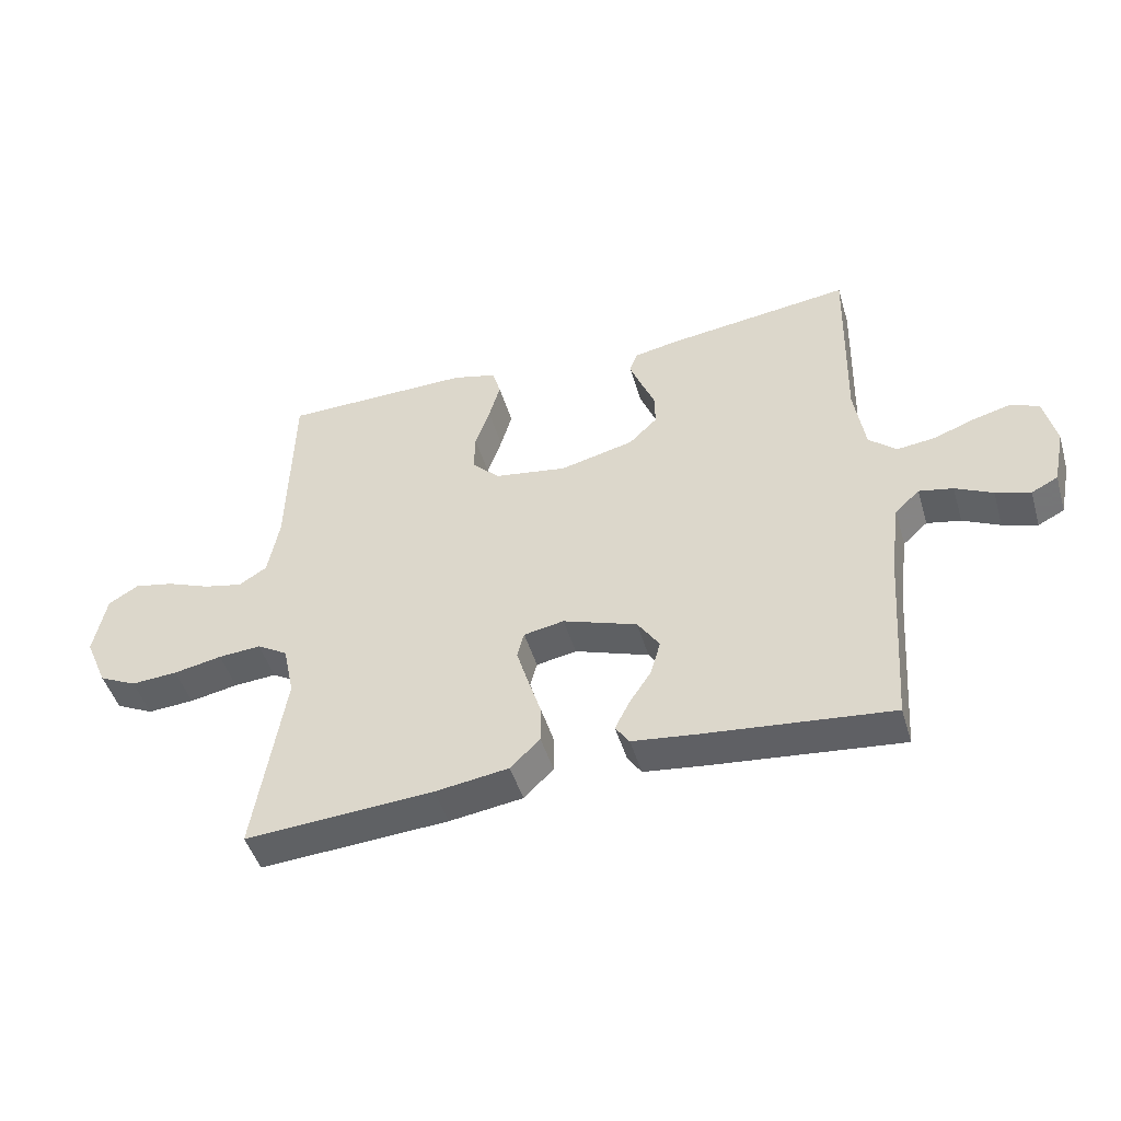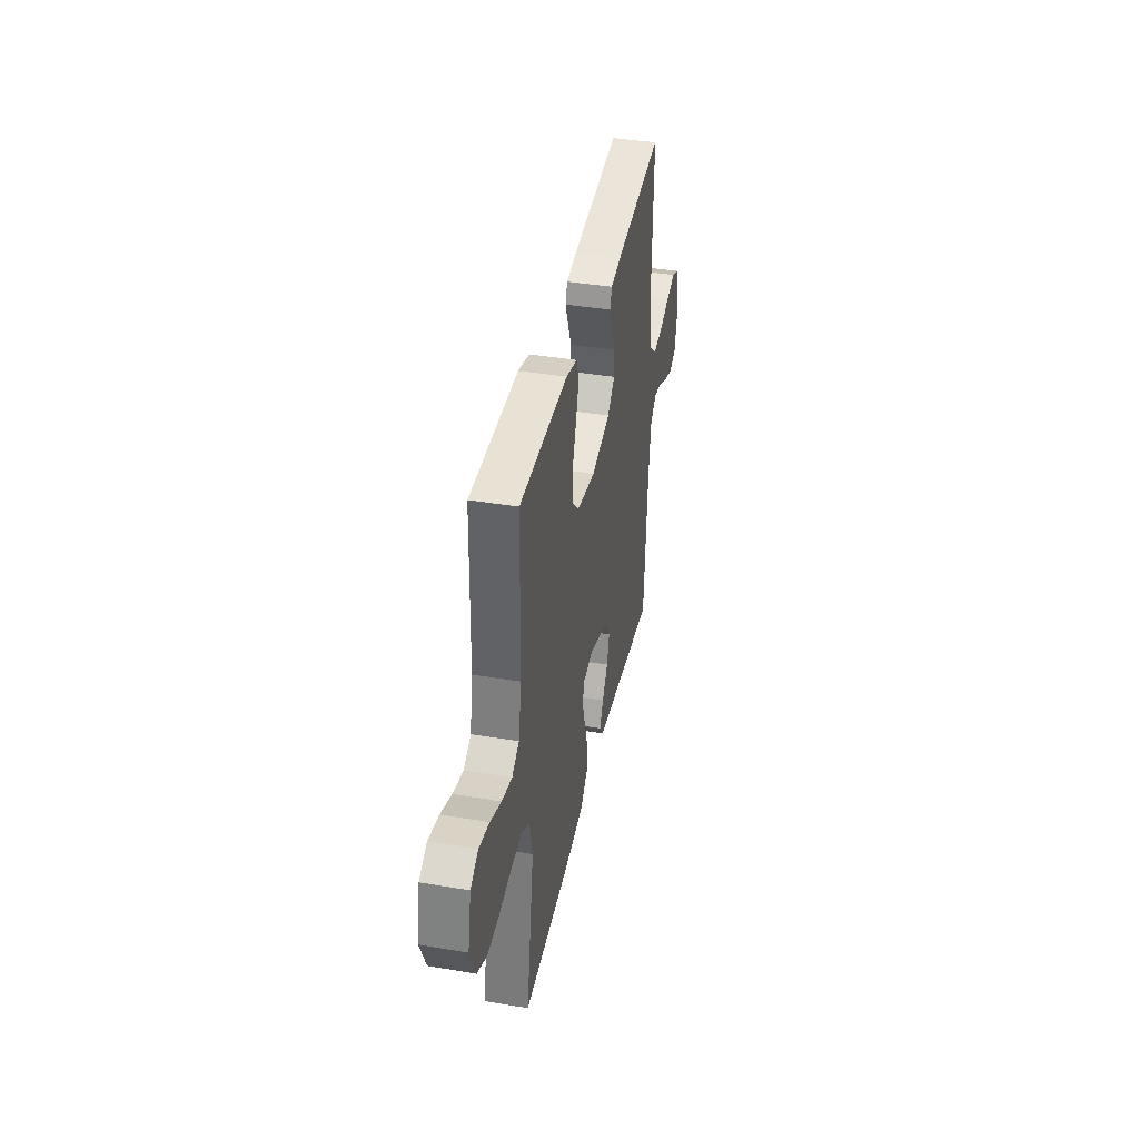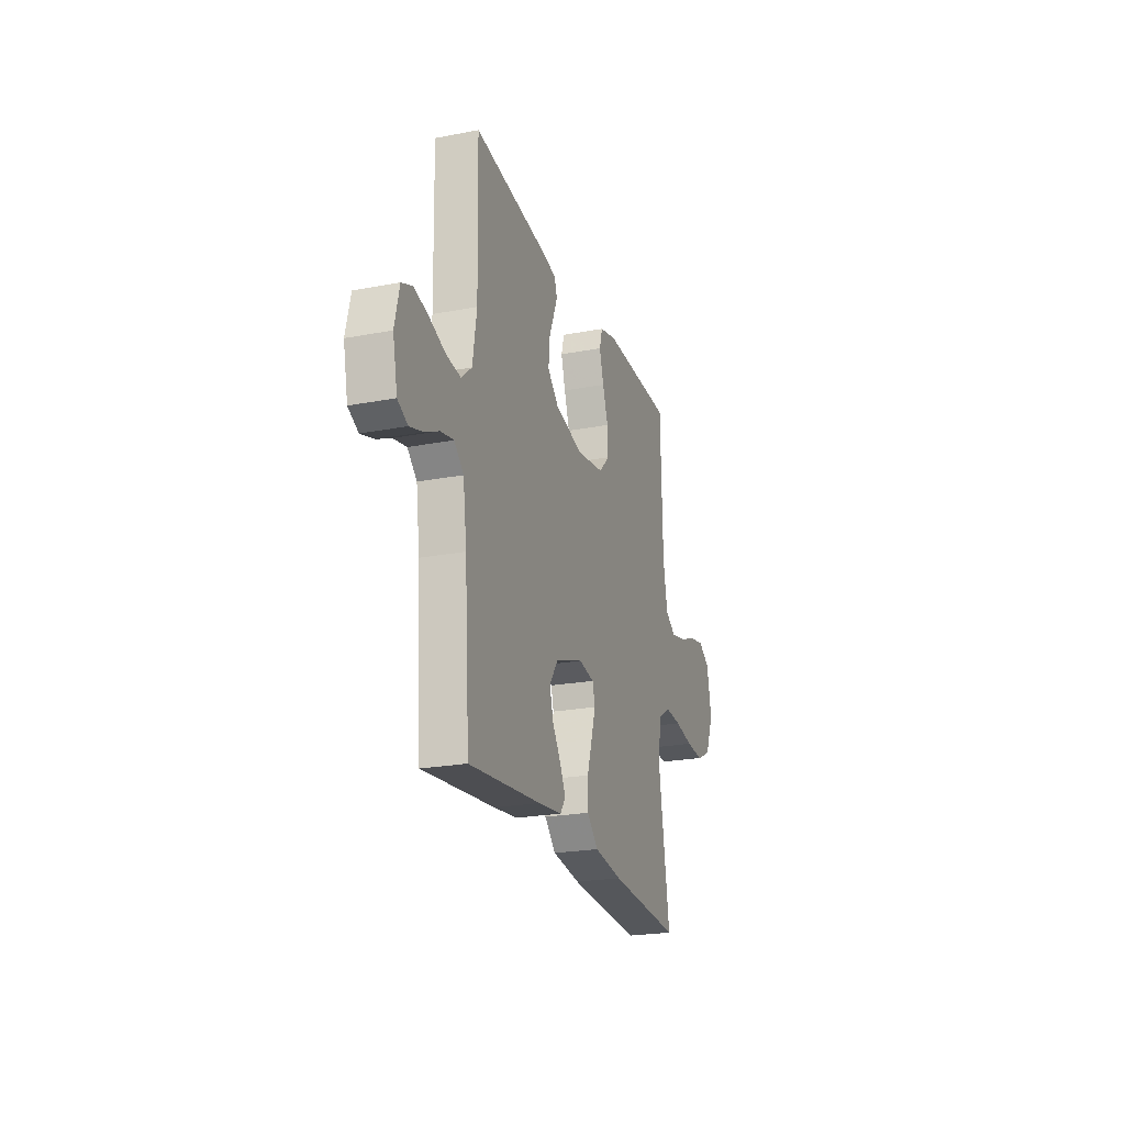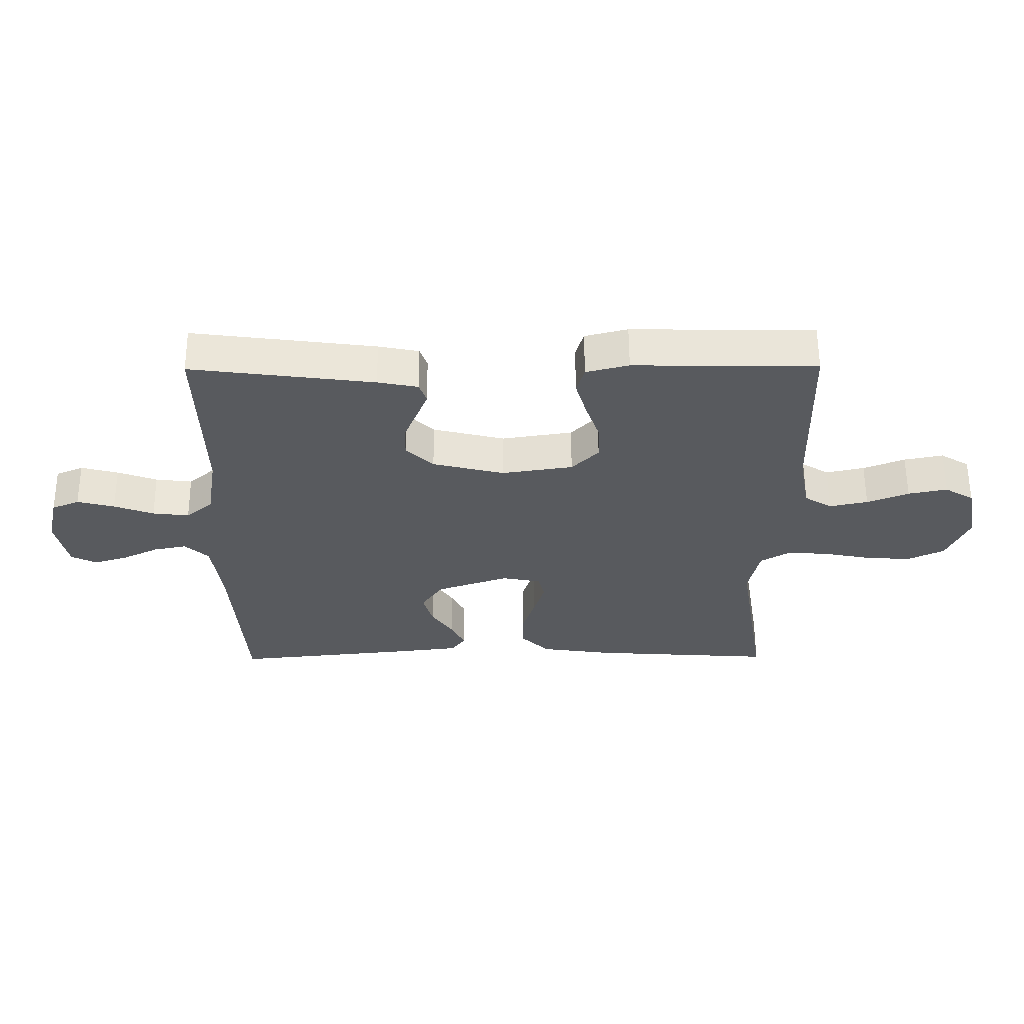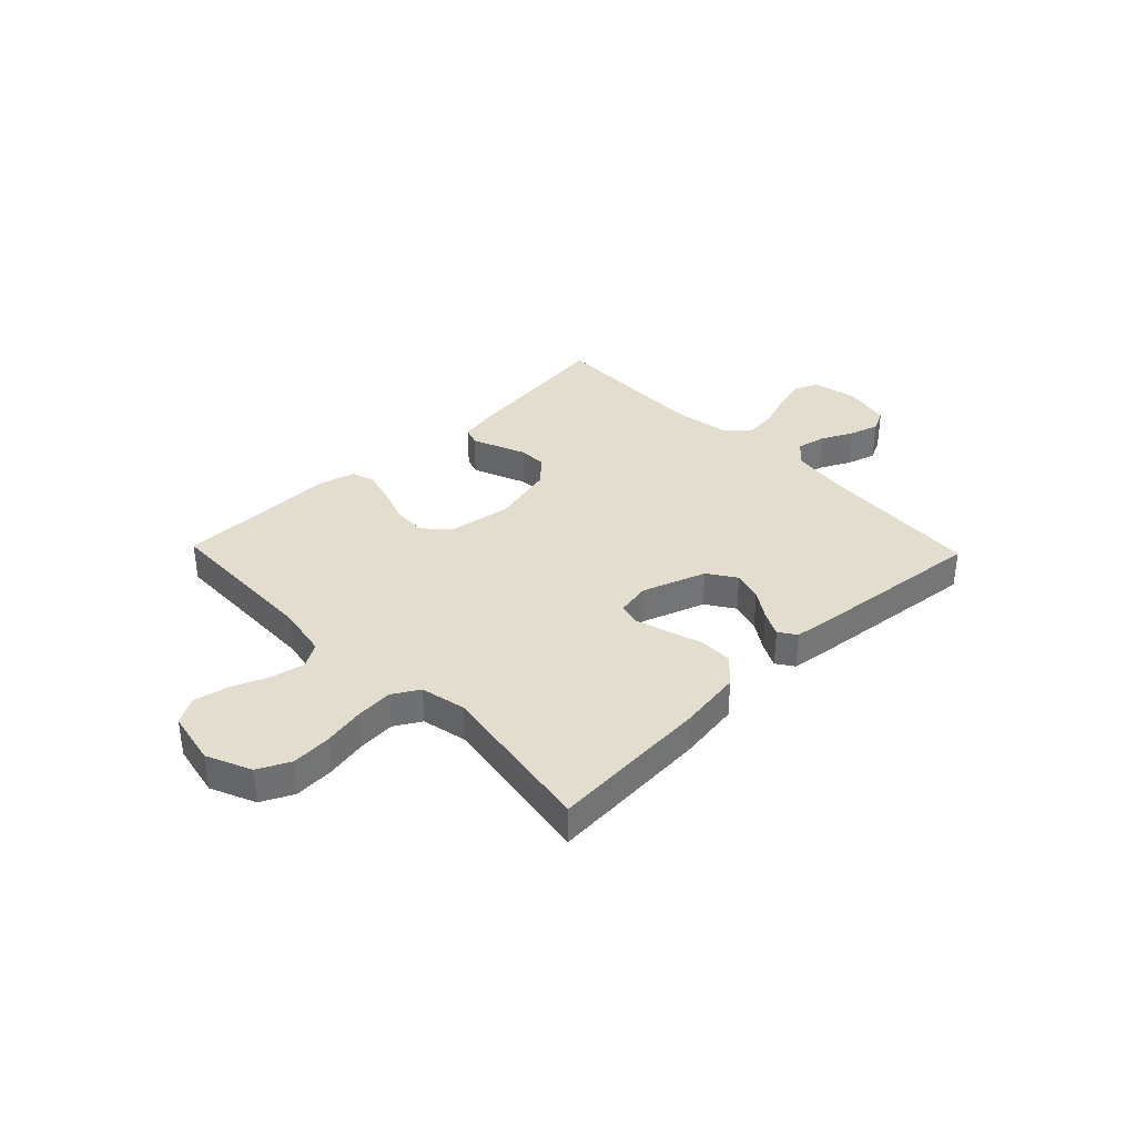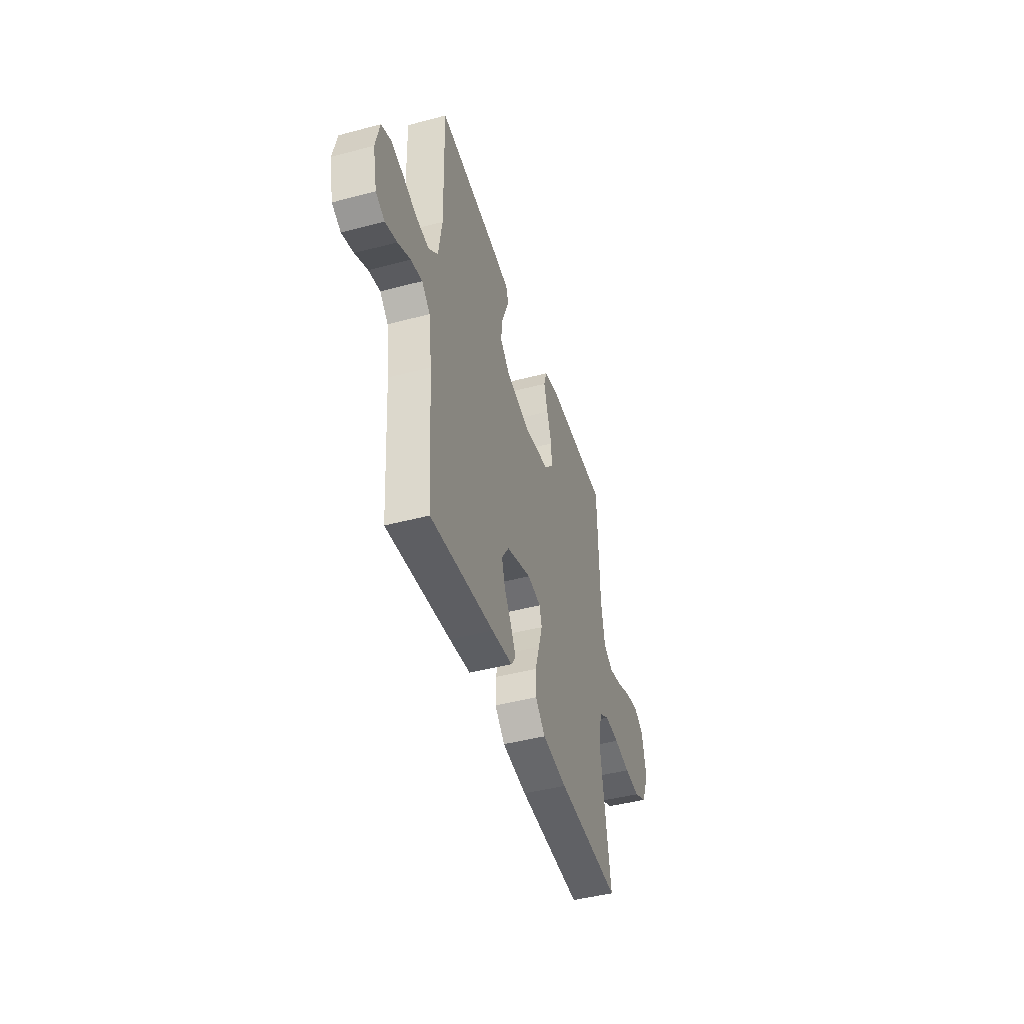
<metadata>
{"format":"obj","ext":"obj","renderer":"f3d","projection":"perspective","resolution":1024,"background":"white","views":[{"elev":-47.0,"azim":-163.6,"up":"+Z"},{"elev":39.1,"azim":101.9,"up":"+Z"},{"elev":-22.8,"azim":-71.9,"up":"+Z"},{"elev":58.9,"azim":-0.3,"up":"+Z"},{"elev":35.5,"azim":136.0,"up":"+Y"},{"elev":-44.6,"azim":-72.8,"up":"+Z"}]}
</metadata>
<code>
v 0.5 0.07 -0.5
v 0.2 0.07 -0.48
v 0.083 0.07 -0.463
v 0.036 0.07 -0.417
v 0.036 0.07 -0.356
v 0.057 0.07 -0.29
v 0.075 0.07 -0.23
v 0.064 0.07 -0.189
v 0 0.07 -0.177
v -0.118 0.07 -0.218
v -0.153 0.07 -0.27
v -0.137 0.07 -0.326
v -0.102 0.07 -0.379
v -0.079 0.07 -0.425
v -0.101 0.07 -0.457
v -0.2 0.07 -0.469
v -0.5 0.07 -0.5
v -0.521 0.07 -0.2
v -0.536 0.07 -0.09
v -0.575 0.07 -0.054
v -0.629 0.07 -0.065
v -0.688 0.07 -0.094
v -0.743 0.07 -0.111
v -0.785 0.07 -0.09
v -0.804 0.07 0
v -0.785 0.07 0.082
v -0.74 0.07 0.101
v -0.679 0.07 0.085
v -0.614 0.07 0.061
v -0.554 0.07 0.054
v -0.51 0.07 0.092
v -0.493 0.07 0.2
v -0.5 0.07 0.5
v -0.2 0.07 0.461
v -0.134 0.07 0.448
v -0.122 0.07 0.414
v -0.14 0.07 0.368
v -0.162 0.07 0.314
v -0.163 0.07 0.262
v -0.118 0.07 0.218
v 0 0.07 0.189
v 0.116 0.07 0.207
v 0.16 0.07 0.252
v 0.158 0.07 0.313
v 0.135 0.07 0.38
v 0.117 0.07 0.442
v 0.13 0.07 0.487
v 0.2 0.07 0.505
v 0.5 0.07 0.5
v 0.508 0.07 0.2
v 0.526 0.07 0.103
v 0.571 0.07 0.075
v 0.634 0.07 0.089
v 0.702 0.07 0.116
v 0.766 0.07 0.129
v 0.814 0.07 0.1
v 0.834 0.07 0
v 0.798 0.07 -0.083
v 0.738 0.07 -0.112
v 0.664 0.07 -0.107
v 0.587 0.07 -0.092
v 0.519 0.07 -0.087
v 0.47 0.07 -0.116
v 0.452 0.07 -0.2
v 0.5 0 -0.5
v 0.2 0 -0.48
v 0.083 0 -0.463
v 0.036 0 -0.417
v 0.036 0 -0.356
v 0.057 0 -0.29
v 0.075 0 -0.23
v 0.064 0 -0.189
v 0 0 -0.177
v -0.118 0 -0.218
v -0.153 0 -0.27
v -0.137 0 -0.326
v -0.102 0 -0.379
v -0.079 0 -0.425
v -0.101 0 -0.457
v -0.2 0 -0.469
v -0.5 0 -0.5
v -0.521 0 -0.2
v -0.536 0 -0.09
v -0.575 0 -0.054
v -0.629 0 -0.065
v -0.688 0 -0.094
v -0.743 0 -0.111
v -0.785 0 -0.09
v -0.804 0 0
v -0.785 0 0.082
v -0.74 0 0.101
v -0.679 0 0.085
v -0.614 0 0.061
v -0.554 0 0.054
v -0.51 0 0.092
v -0.493 0 0.2
v -0.5 0 0.5
v -0.2 0 0.461
v -0.134 0 0.448
v -0.122 0 0.414
v -0.14 0 0.368
v -0.162 0 0.314
v -0.163 0 0.262
v -0.118 0 0.218
v 0 0 0.189
v 0.116 0 0.207
v 0.16 0 0.252
v 0.158 0 0.313
v 0.135 0 0.38
v 0.117 0 0.442
v 0.13 0 0.487
v 0.2 0 0.505
v 0.5 0 0.5
v 0.508 0 0.2
v 0.526 0 0.103
v 0.571 0 0.075
v 0.634 0 0.089
v 0.702 0 0.116
v 0.766 0 0.129
v 0.814 0 0.1
v 0.834 0 0
v 0.798 0 -0.083
v 0.738 0 -0.112
v 0.664 0 -0.107
v 0.587 0 -0.092
v 0.519 0 -0.087
v 0.47 0 -0.116
v 0.452 0 -0.2
f 59 60 61
f 58 59 61
f 57 58 61
f 56 57 61
f 55 56 61
f 54 55 61
f 53 54 61
f 52 53 61 62
f 51 52 62 63
f 48 49 50
f 47 48 50
f 46 47 50
f 45 46 50
f 44 45 50
f 50 51 63
f 44 50 63
f 43 44 63
f 36 37 38
f 35 36 38
f 34 35 38
f 33 34 38
f 32 33 38
f 31 32 38 39
f 30 31 39 40
f 27 28 29
f 26 27 29
f 25 26 29
f 24 25 29
f 23 24 29
f 22 23 29
f 21 22 29
f 20 21 29 30
f 30 40 41
f 20 30 41
f 19 20 41
f 16 17 18
f 15 16 18
f 14 15 18
f 13 14 18
f 12 13 18
f 11 12 18 19
f 4 5 6
f 3 4 6
f 2 3 6
f 1 2 6
f 64 1 6
f 64 6 7
f 64 7 8
f 63 64 8
f 43 63 8
f 42 43 8
f 19 41 42
f 11 19 42
f 10 11 42
f 9 10 42
f 8 9 42
f 125 124 123
f 125 123 122
f 125 122 121
f 125 121 120
f 125 120 119
f 125 119 118
f 125 118 117
f 126 125 117 116
f 127 126 116 115
f 114 113 112
f 114 112 111
f 114 111 110
f 114 110 109
f 114 109 108
f 127 115 114
f 127 114 108
f 127 108 107
f 102 101 100
f 102 100 99
f 102 99 98
f 102 98 97
f 102 97 96
f 103 102 96 95
f 104 103 95 94
f 93 92 91
f 93 91 90
f 93 90 89
f 93 89 88
f 93 88 87
f 93 87 86
f 93 86 85
f 94 93 85 84
f 105 104 94
f 105 94 84
f 105 84 83
f 82 81 80
f 82 80 79
f 82 79 78
f 82 78 77
f 82 77 76
f 83 82 76 75
f 70 69 68
f 70 68 67
f 70 67 66
f 70 66 65
f 70 65 128
f 71 70 128
f 72 71 128
f 72 128 127
f 72 127 107
f 72 107 106
f 106 105 83
f 106 83 75
f 106 75 74
f 106 74 73
f 106 73 72
f 1 65 66 2
f 2 66 67 3
f 3 67 68 4
f 4 68 69 5
f 5 69 70 6
f 6 70 71 7
f 7 71 72 8
f 8 72 73 9
f 9 73 74 10
f 10 74 75 11
f 11 75 76 12
f 12 76 77 13
f 13 77 78 14
f 14 78 79 15
f 15 79 80 16
f 16 80 81 17
f 17 81 82 18
f 18 82 83 19
f 19 83 84 20
f 20 84 85 21
f 21 85 86 22
f 22 86 87 23
f 23 87 88 24
f 24 88 89 25
f 25 89 90 26
f 26 90 91 27
f 27 91 92 28
f 28 92 93 29
f 29 93 94 30
f 30 94 95 31
f 31 95 96 32
f 32 96 97 33
f 33 97 98 34
f 34 98 99 35
f 35 99 100 36
f 36 100 101 37
f 37 101 102 38
f 38 102 103 39
f 39 103 104 40
f 40 104 105 41
f 41 105 106 42
f 42 106 107 43
f 43 107 108 44
f 44 108 109 45
f 45 109 110 46
f 46 110 111 47
f 47 111 112 48
f 48 112 113 49
f 49 113 114 50
f 50 114 115 51
f 51 115 116 52
f 52 116 117 53
f 53 117 118 54
f 54 118 119 55
f 55 119 120 56
f 56 120 121 57
f 57 121 122 58
f 58 122 123 59
f 59 123 124 60
f 60 124 125 61
f 61 125 126 62
f 62 126 127 63
f 63 127 128 64
f 64 128 65 1

</code>
